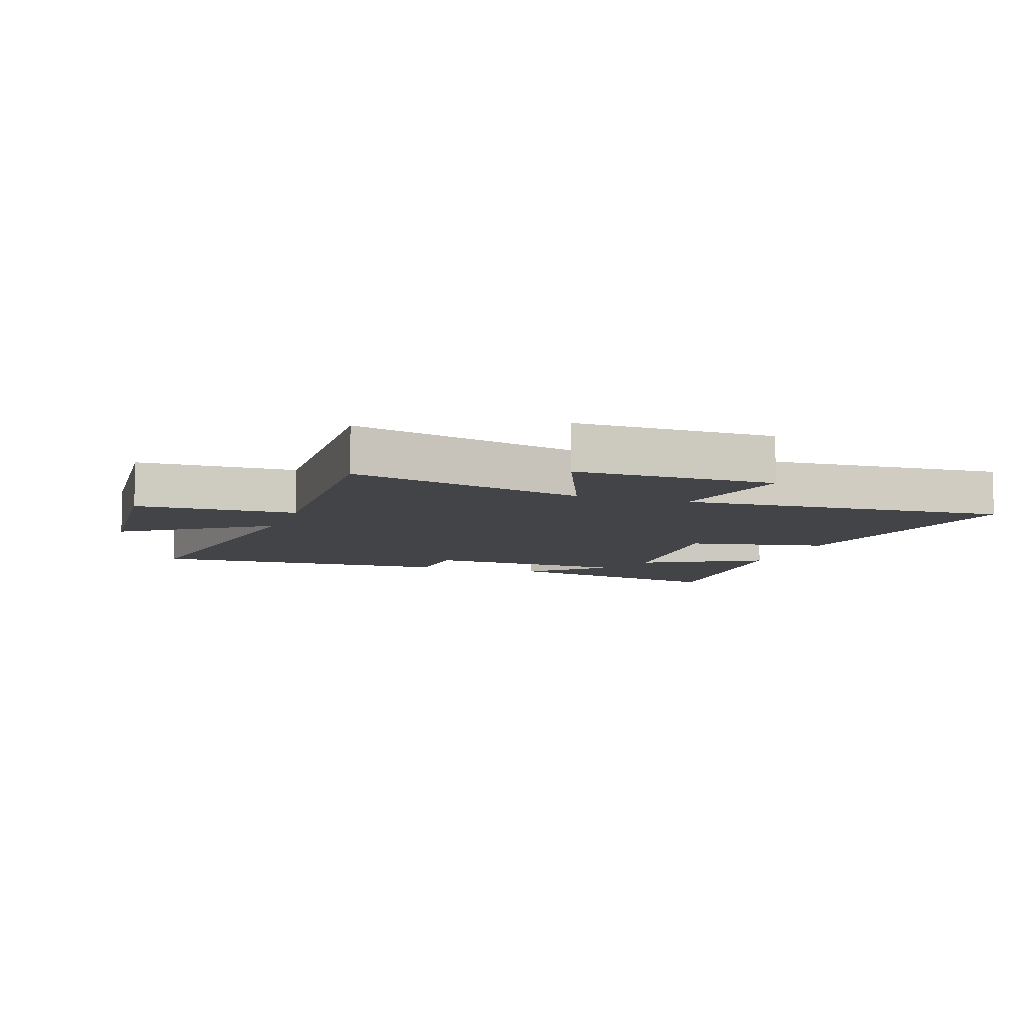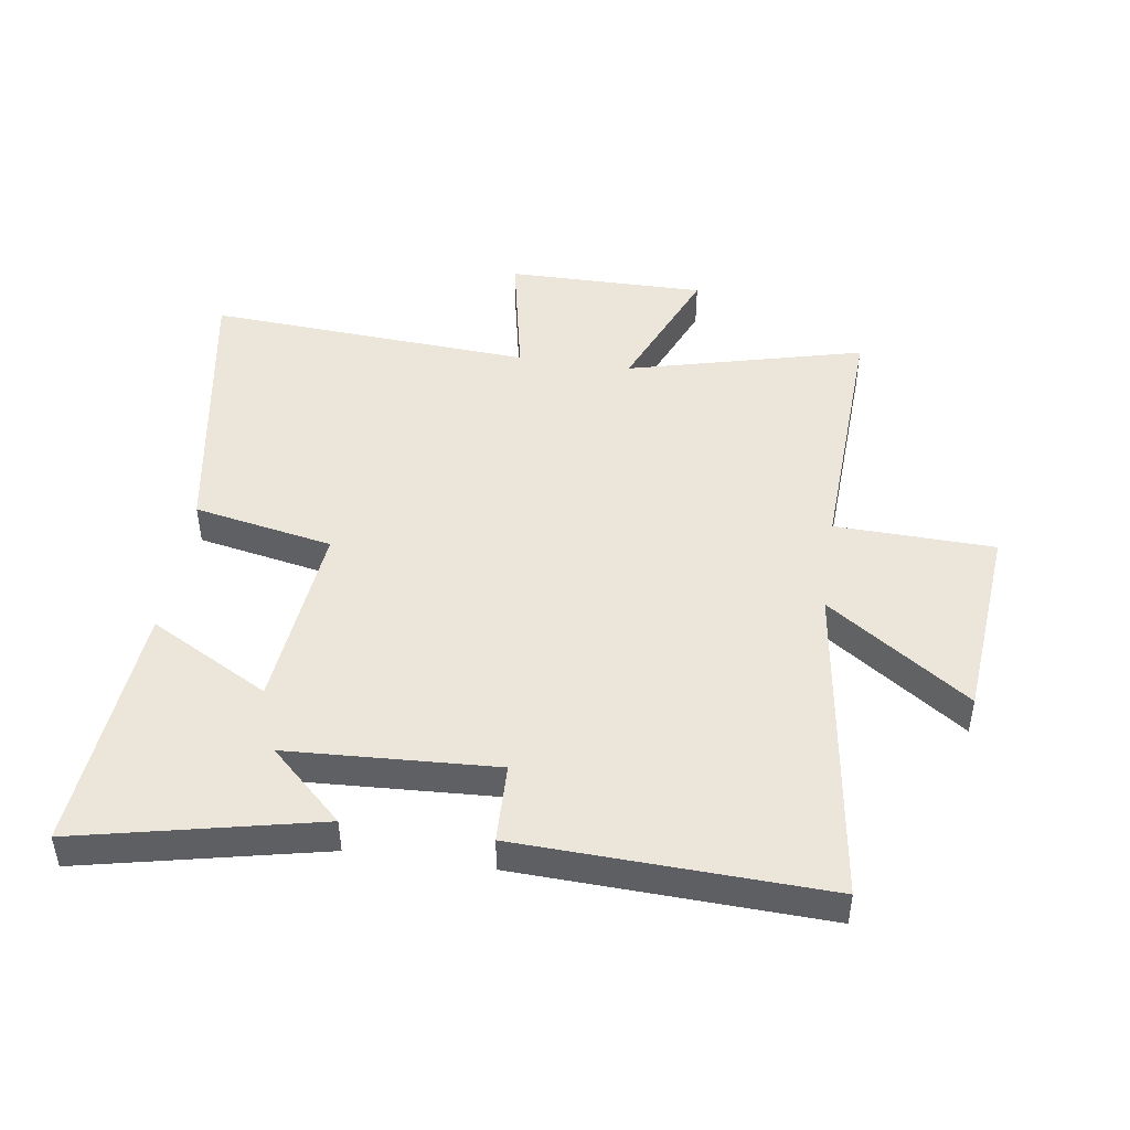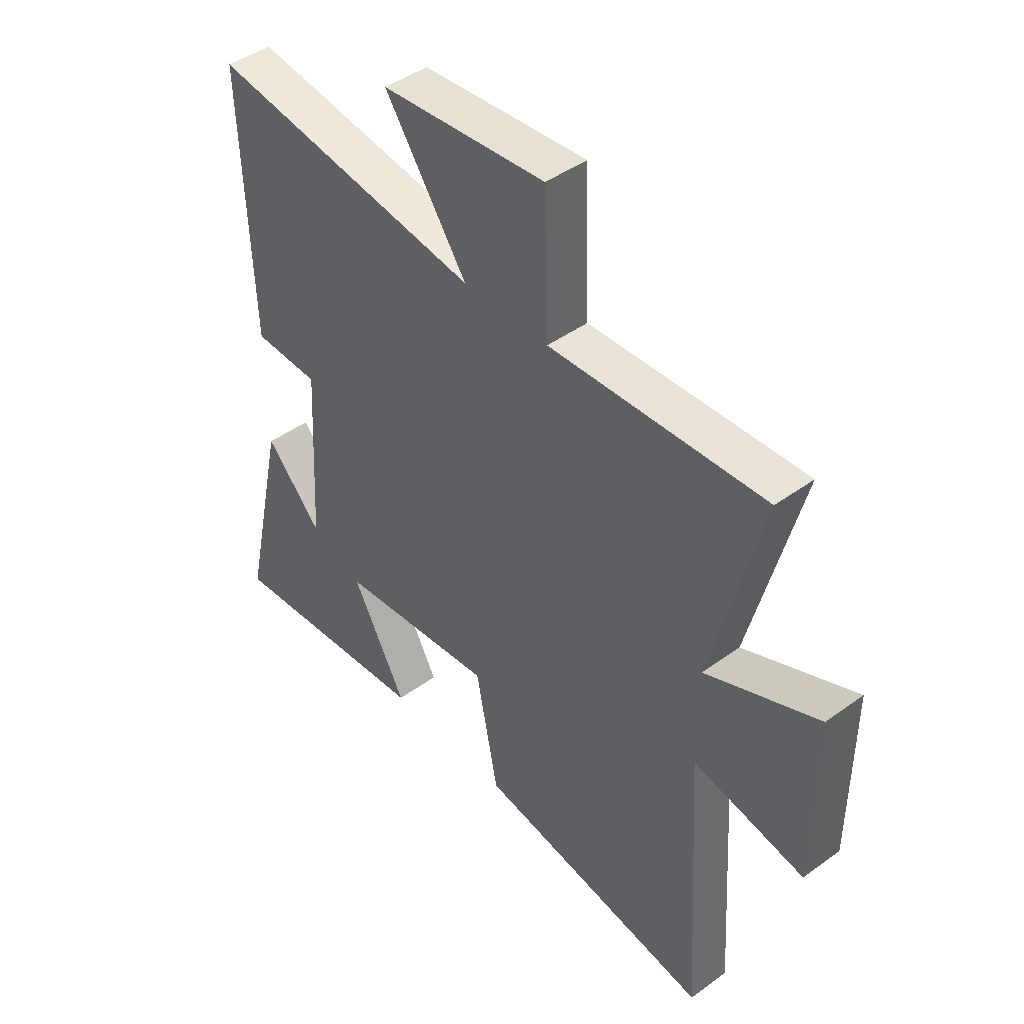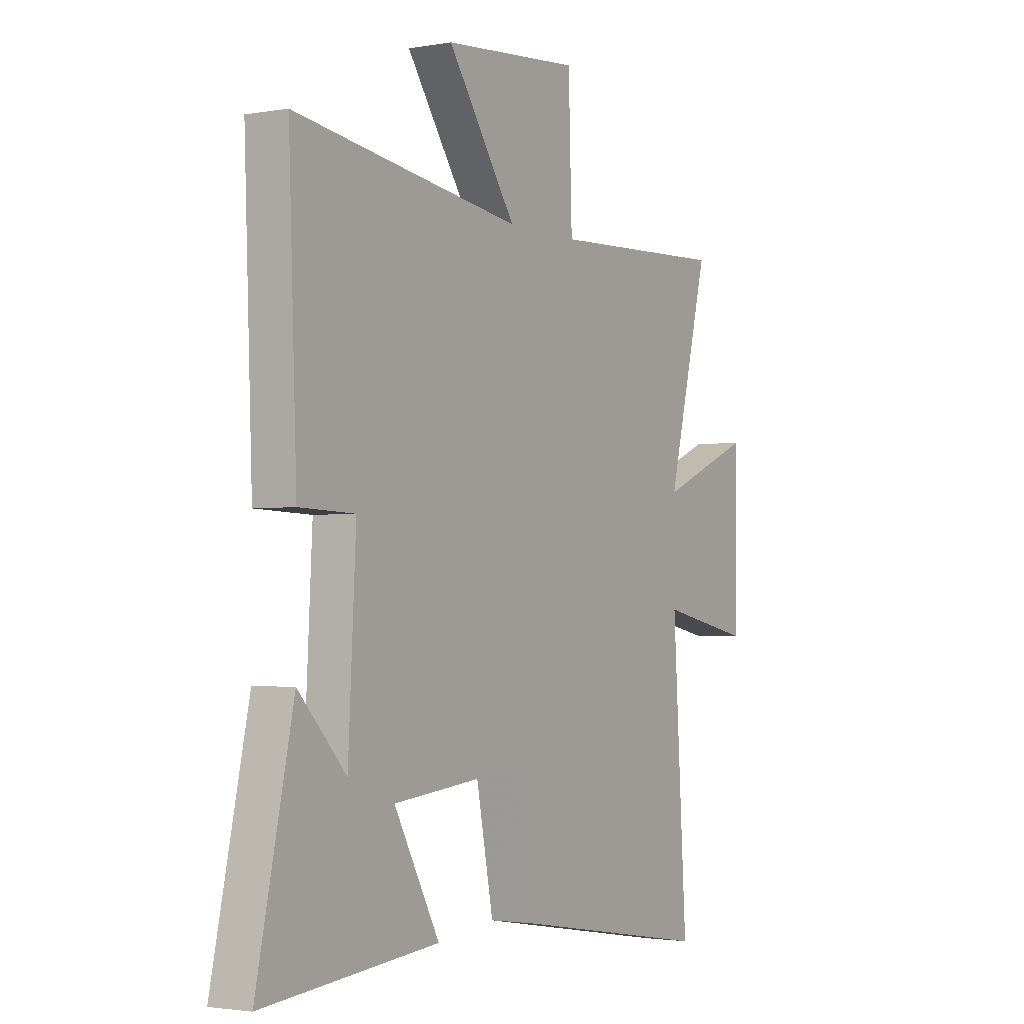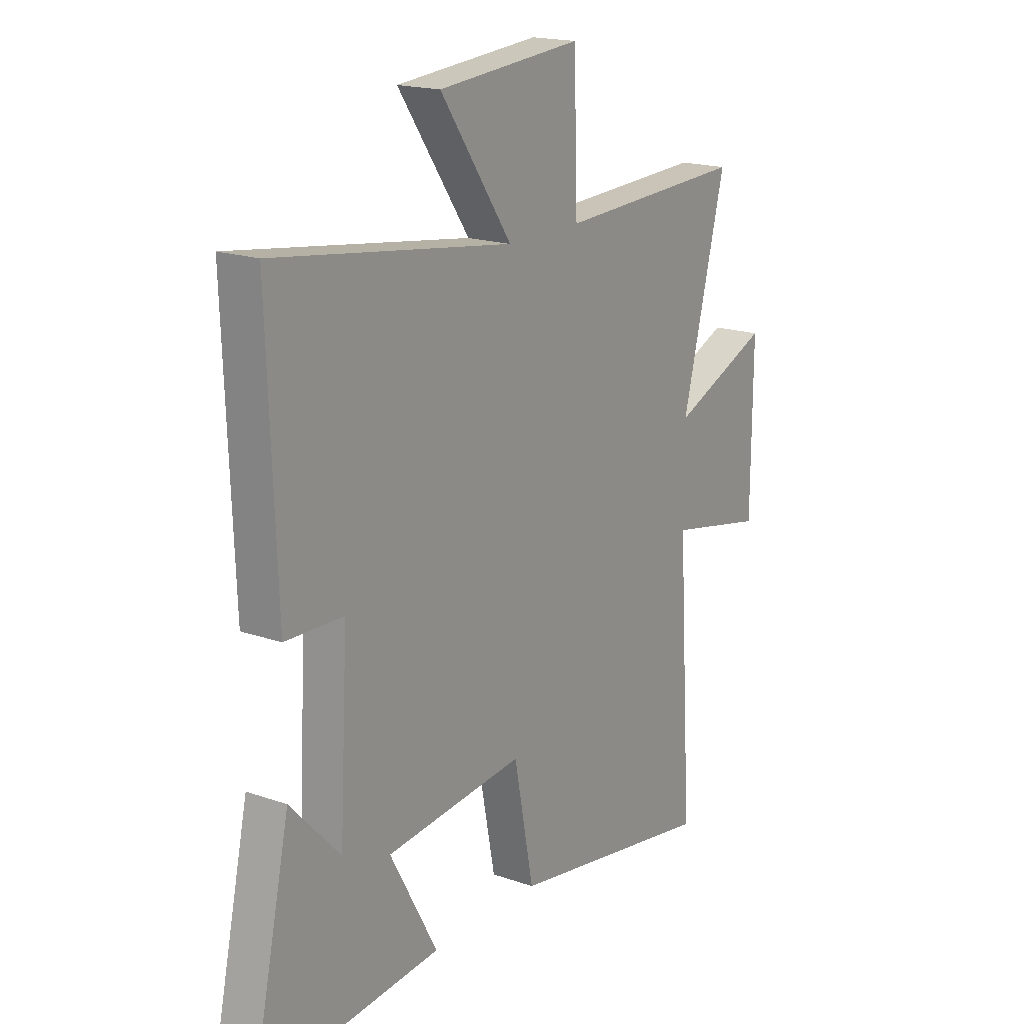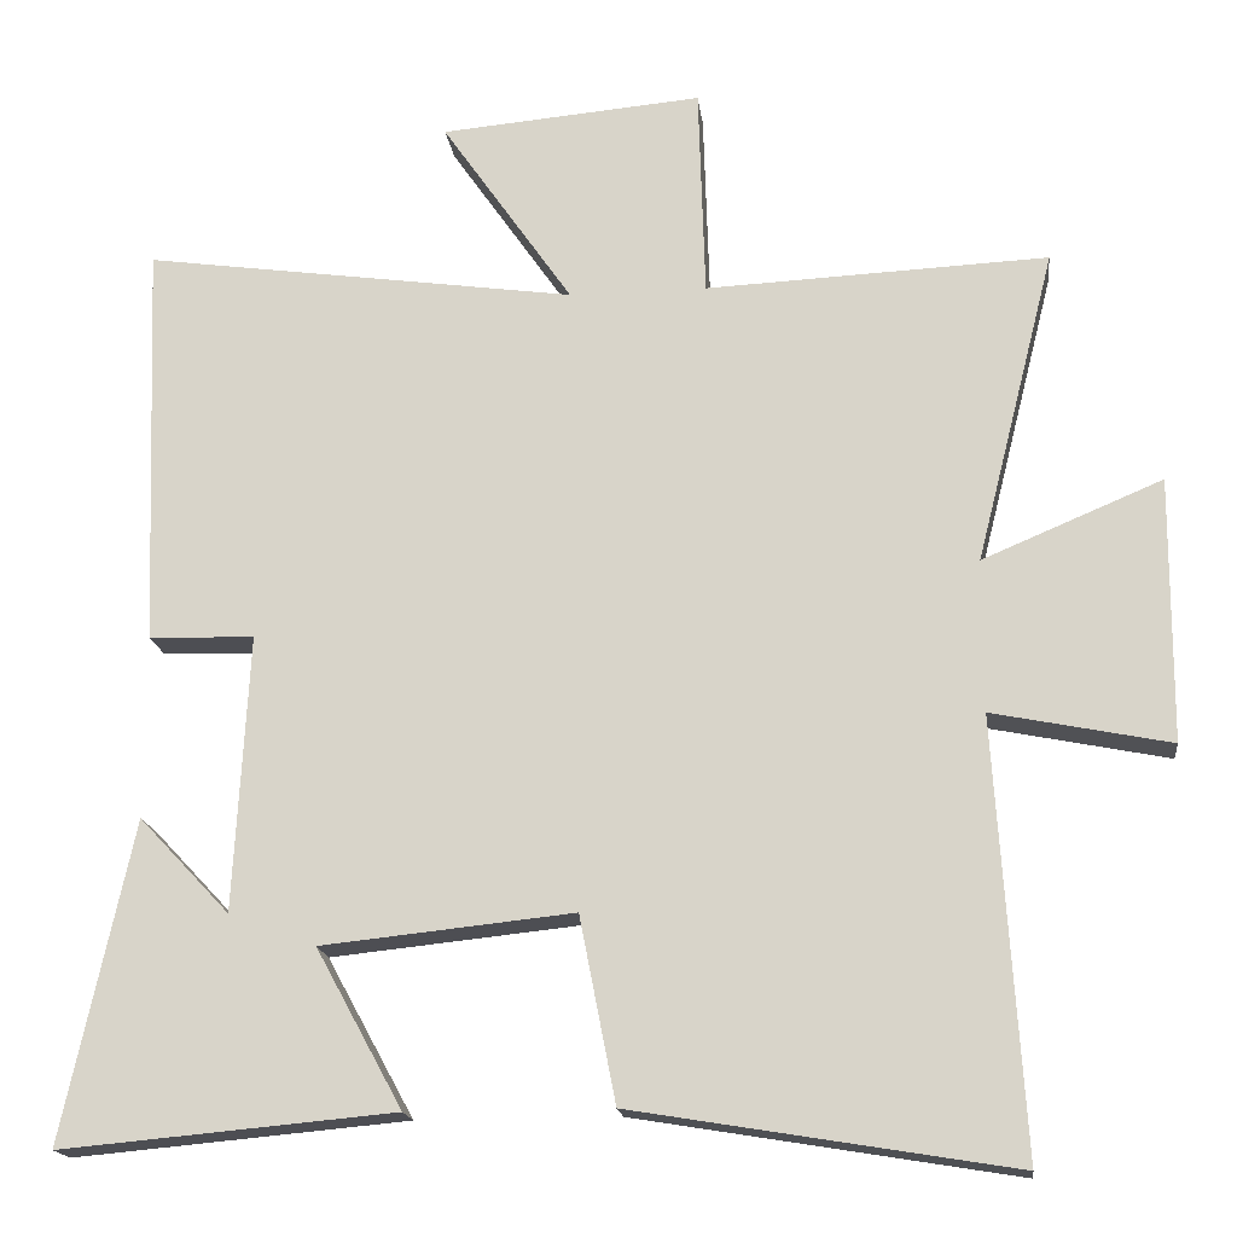
<metadata>
{"format":"obj","ext":"obj","renderer":"f3d","projection":"perspective","resolution":1024,"background":"white","views":[{"elev":-8.0,"azim":70.9,"up":"+Y"},{"elev":46.8,"azim":-81.6,"up":"+Y"},{"elev":44.3,"azim":49.7,"up":"+Z"},{"elev":-2.3,"azim":-58.2,"up":"+Z"},{"elev":18.1,"azim":-55.7,"up":"+Z"},{"elev":-17.4,"azim":6.8,"up":"+Z"}]}
</metadata>
<code>
v -0.519 0.07 0.575
v 0.011 0.07 0.5
v -0.149 0.07 0.731
v 0.171 0.07 0.759
v 0.179 0.07 0.5
v 0.597 0.07 0.519
v 0.5 0.07 0.136
v 0.719 0.07 0.228
v 0.717 0.07 -0.094
v 0.5 0.07 -0.05
v 0.533 0.07 -0.577
v 0.069 0.07 -0.5
v 0.025 0.07 -0.274
v -0.283 0.07 -0.306
v -0.177 0.07 -0.5
v -0.585 0.07 -0.537
v -0.5 0.07 -0.147
v -0.389 0.07 -0.265
v -0.371 0.07 0.073
v -0.5 0.07 0.077
v -0.519 0 0.575
v 0.011 0 0.5
v -0.149 0 0.731
v 0.171 0 0.759
v 0.179 0 0.5
v 0.597 0 0.519
v 0.5 0 0.136
v 0.719 0 0.228
v 0.717 0 -0.094
v 0.5 0 -0.05
v 0.533 0 -0.577
v 0.069 0 -0.5
v 0.025 0 -0.274
v -0.283 0 -0.306
v -0.177 0 -0.5
v -0.585 0 -0.537
v -0.5 0 -0.147
v -0.389 0 -0.265
v -0.371 0 0.073
v -0.5 0 0.077
f 19 20 1 2
f 18 19 2
f 15 16 17 18
f 14 15 18
f 13 14 18 2
f 12 13 2
f 11 12 2
f 10 11 2
f 7 8 9 10
f 7 10 2 3
f 5 6 7
f 5 7 3
f 3 4 5
f 22 21 40 39
f 22 39 38
f 38 37 36 35
f 38 35 34
f 22 38 34 33
f 22 33 32
f 22 32 31
f 22 31 30
f 30 29 28 27
f 23 22 30 27
f 27 26 25
f 23 27 25
f 25 24 23
f 1 21 22 2
f 2 22 23 3
f 3 23 24 4
f 4 24 25 5
f 5 25 26 6
f 6 26 27 7
f 7 27 28 8
f 8 28 29 9
f 9 29 30 10
f 10 30 31 11
f 11 31 32 12
f 12 32 33 13
f 13 33 34 14
f 14 34 35 15
f 15 35 36 16
f 16 36 37 17
f 17 37 38 18
f 18 38 39 19
f 19 39 40 20
f 20 40 21 1

</code>
